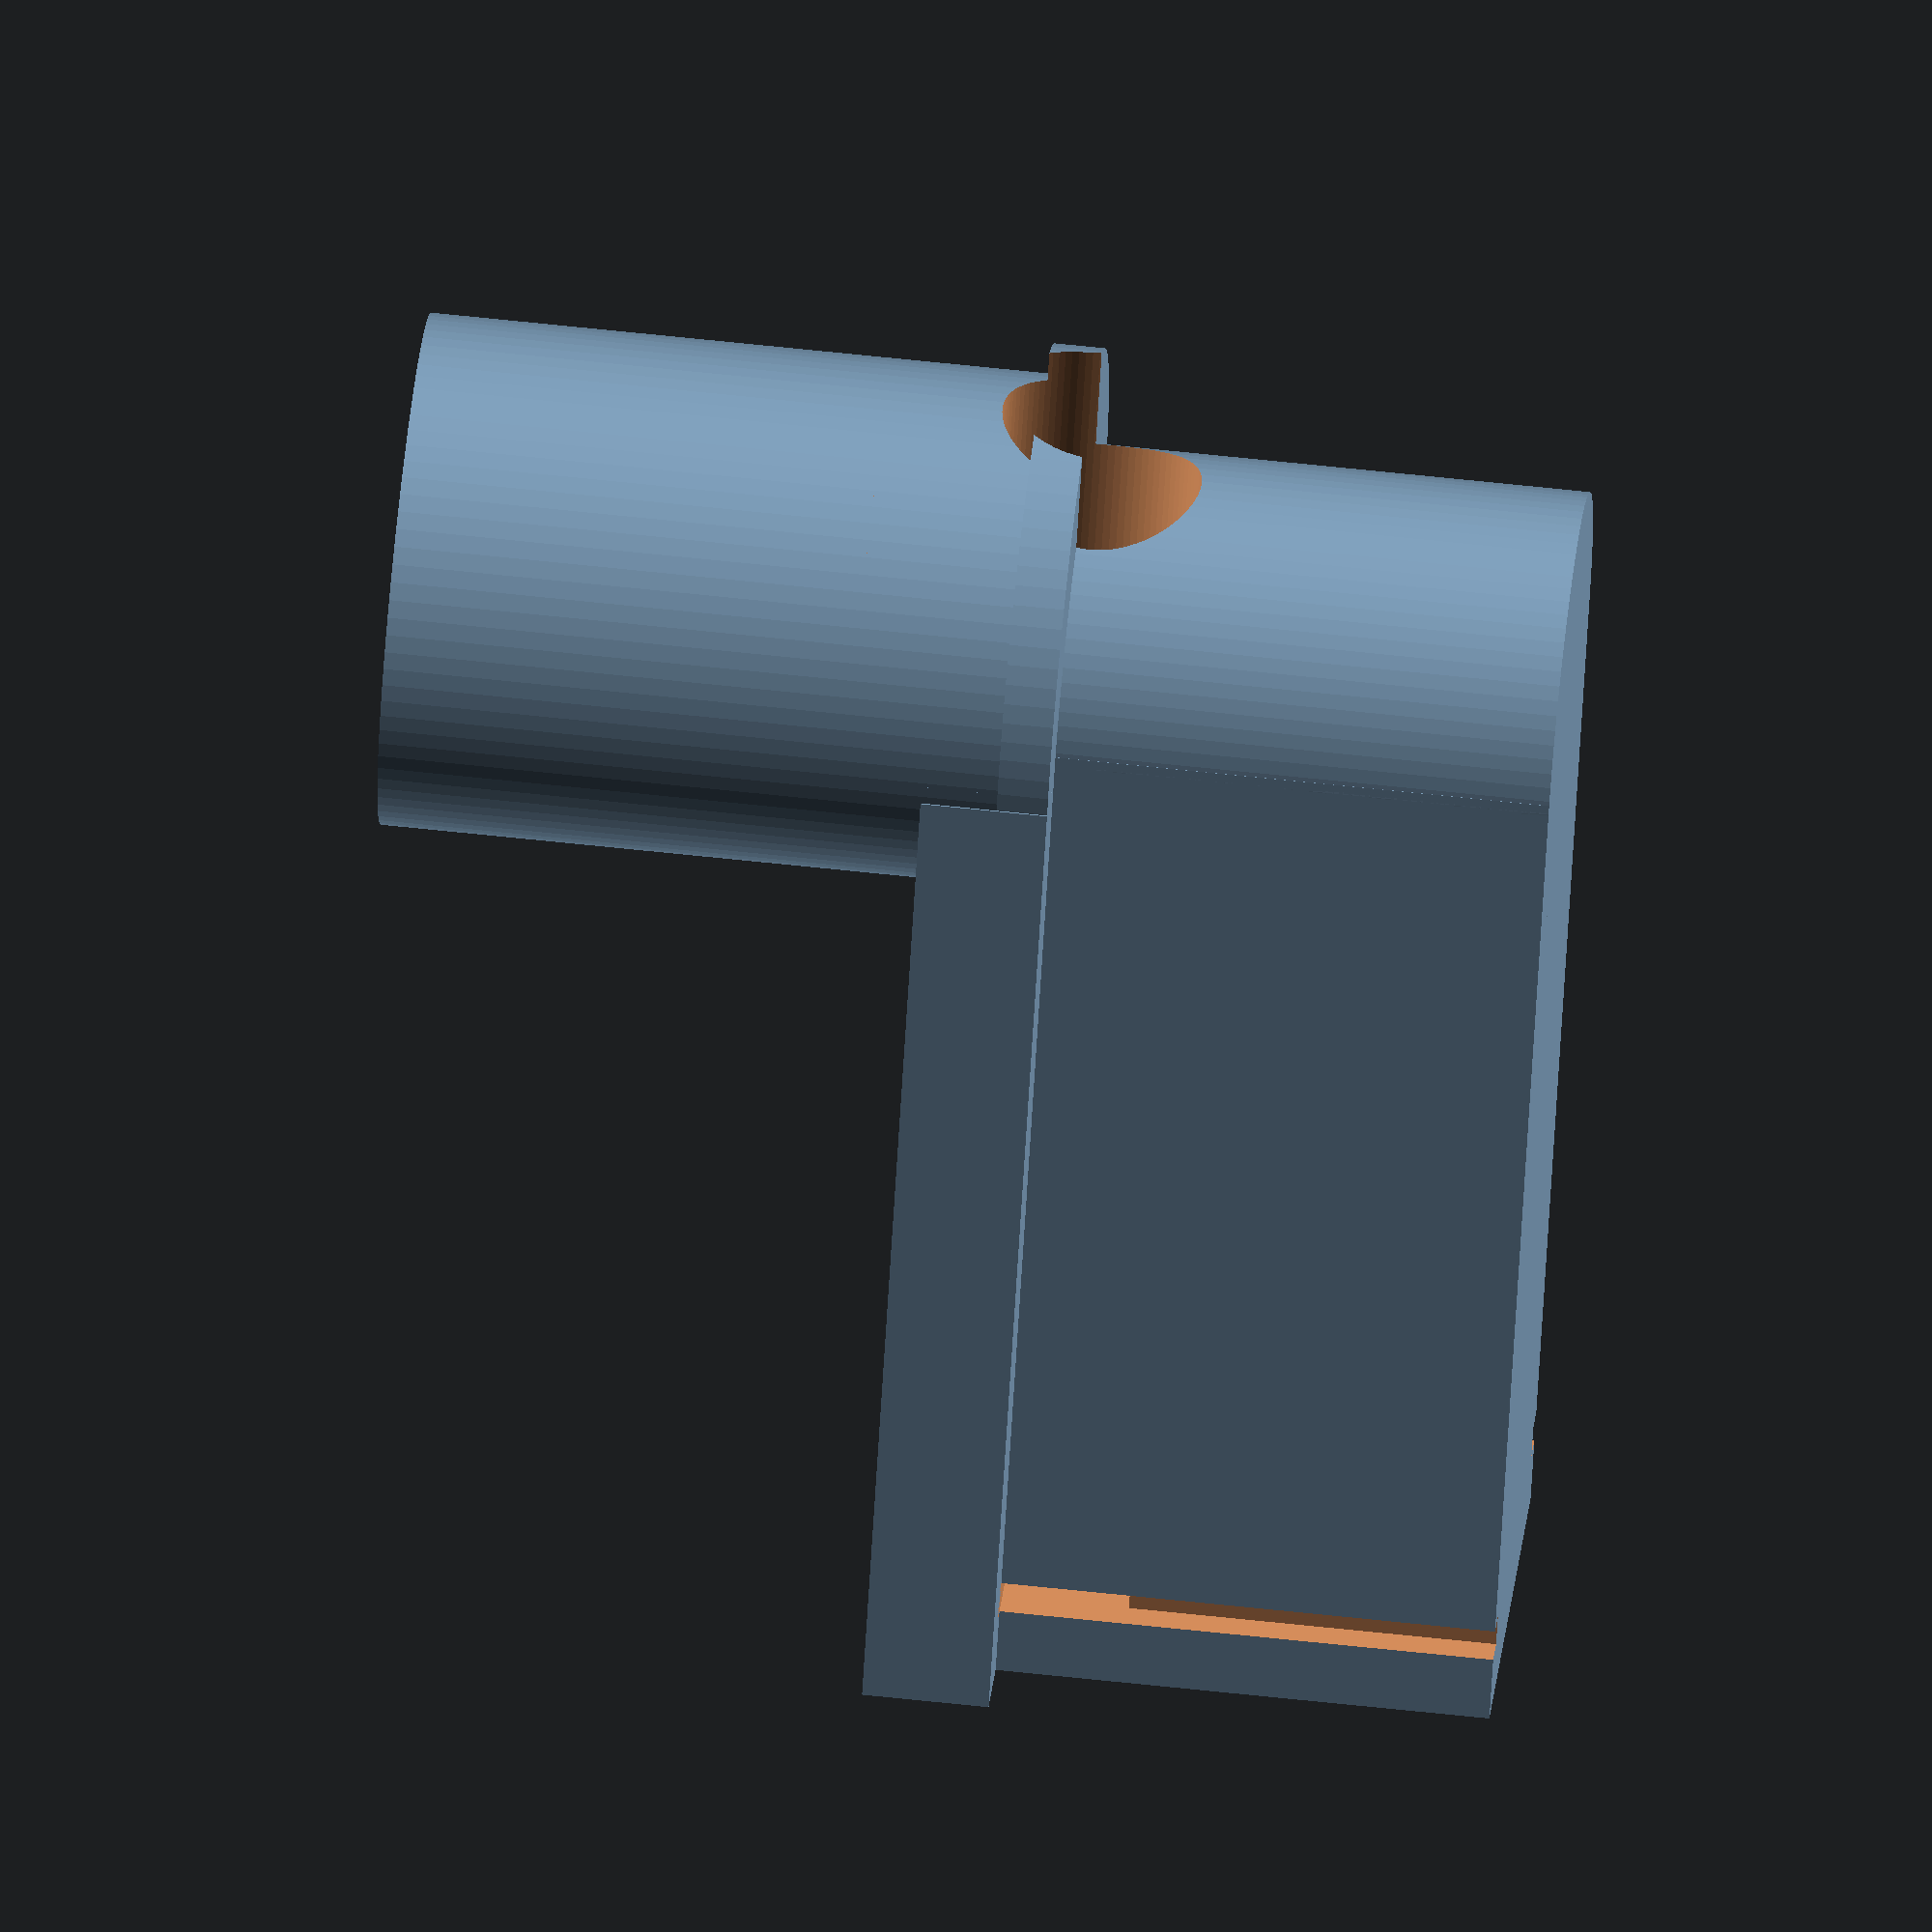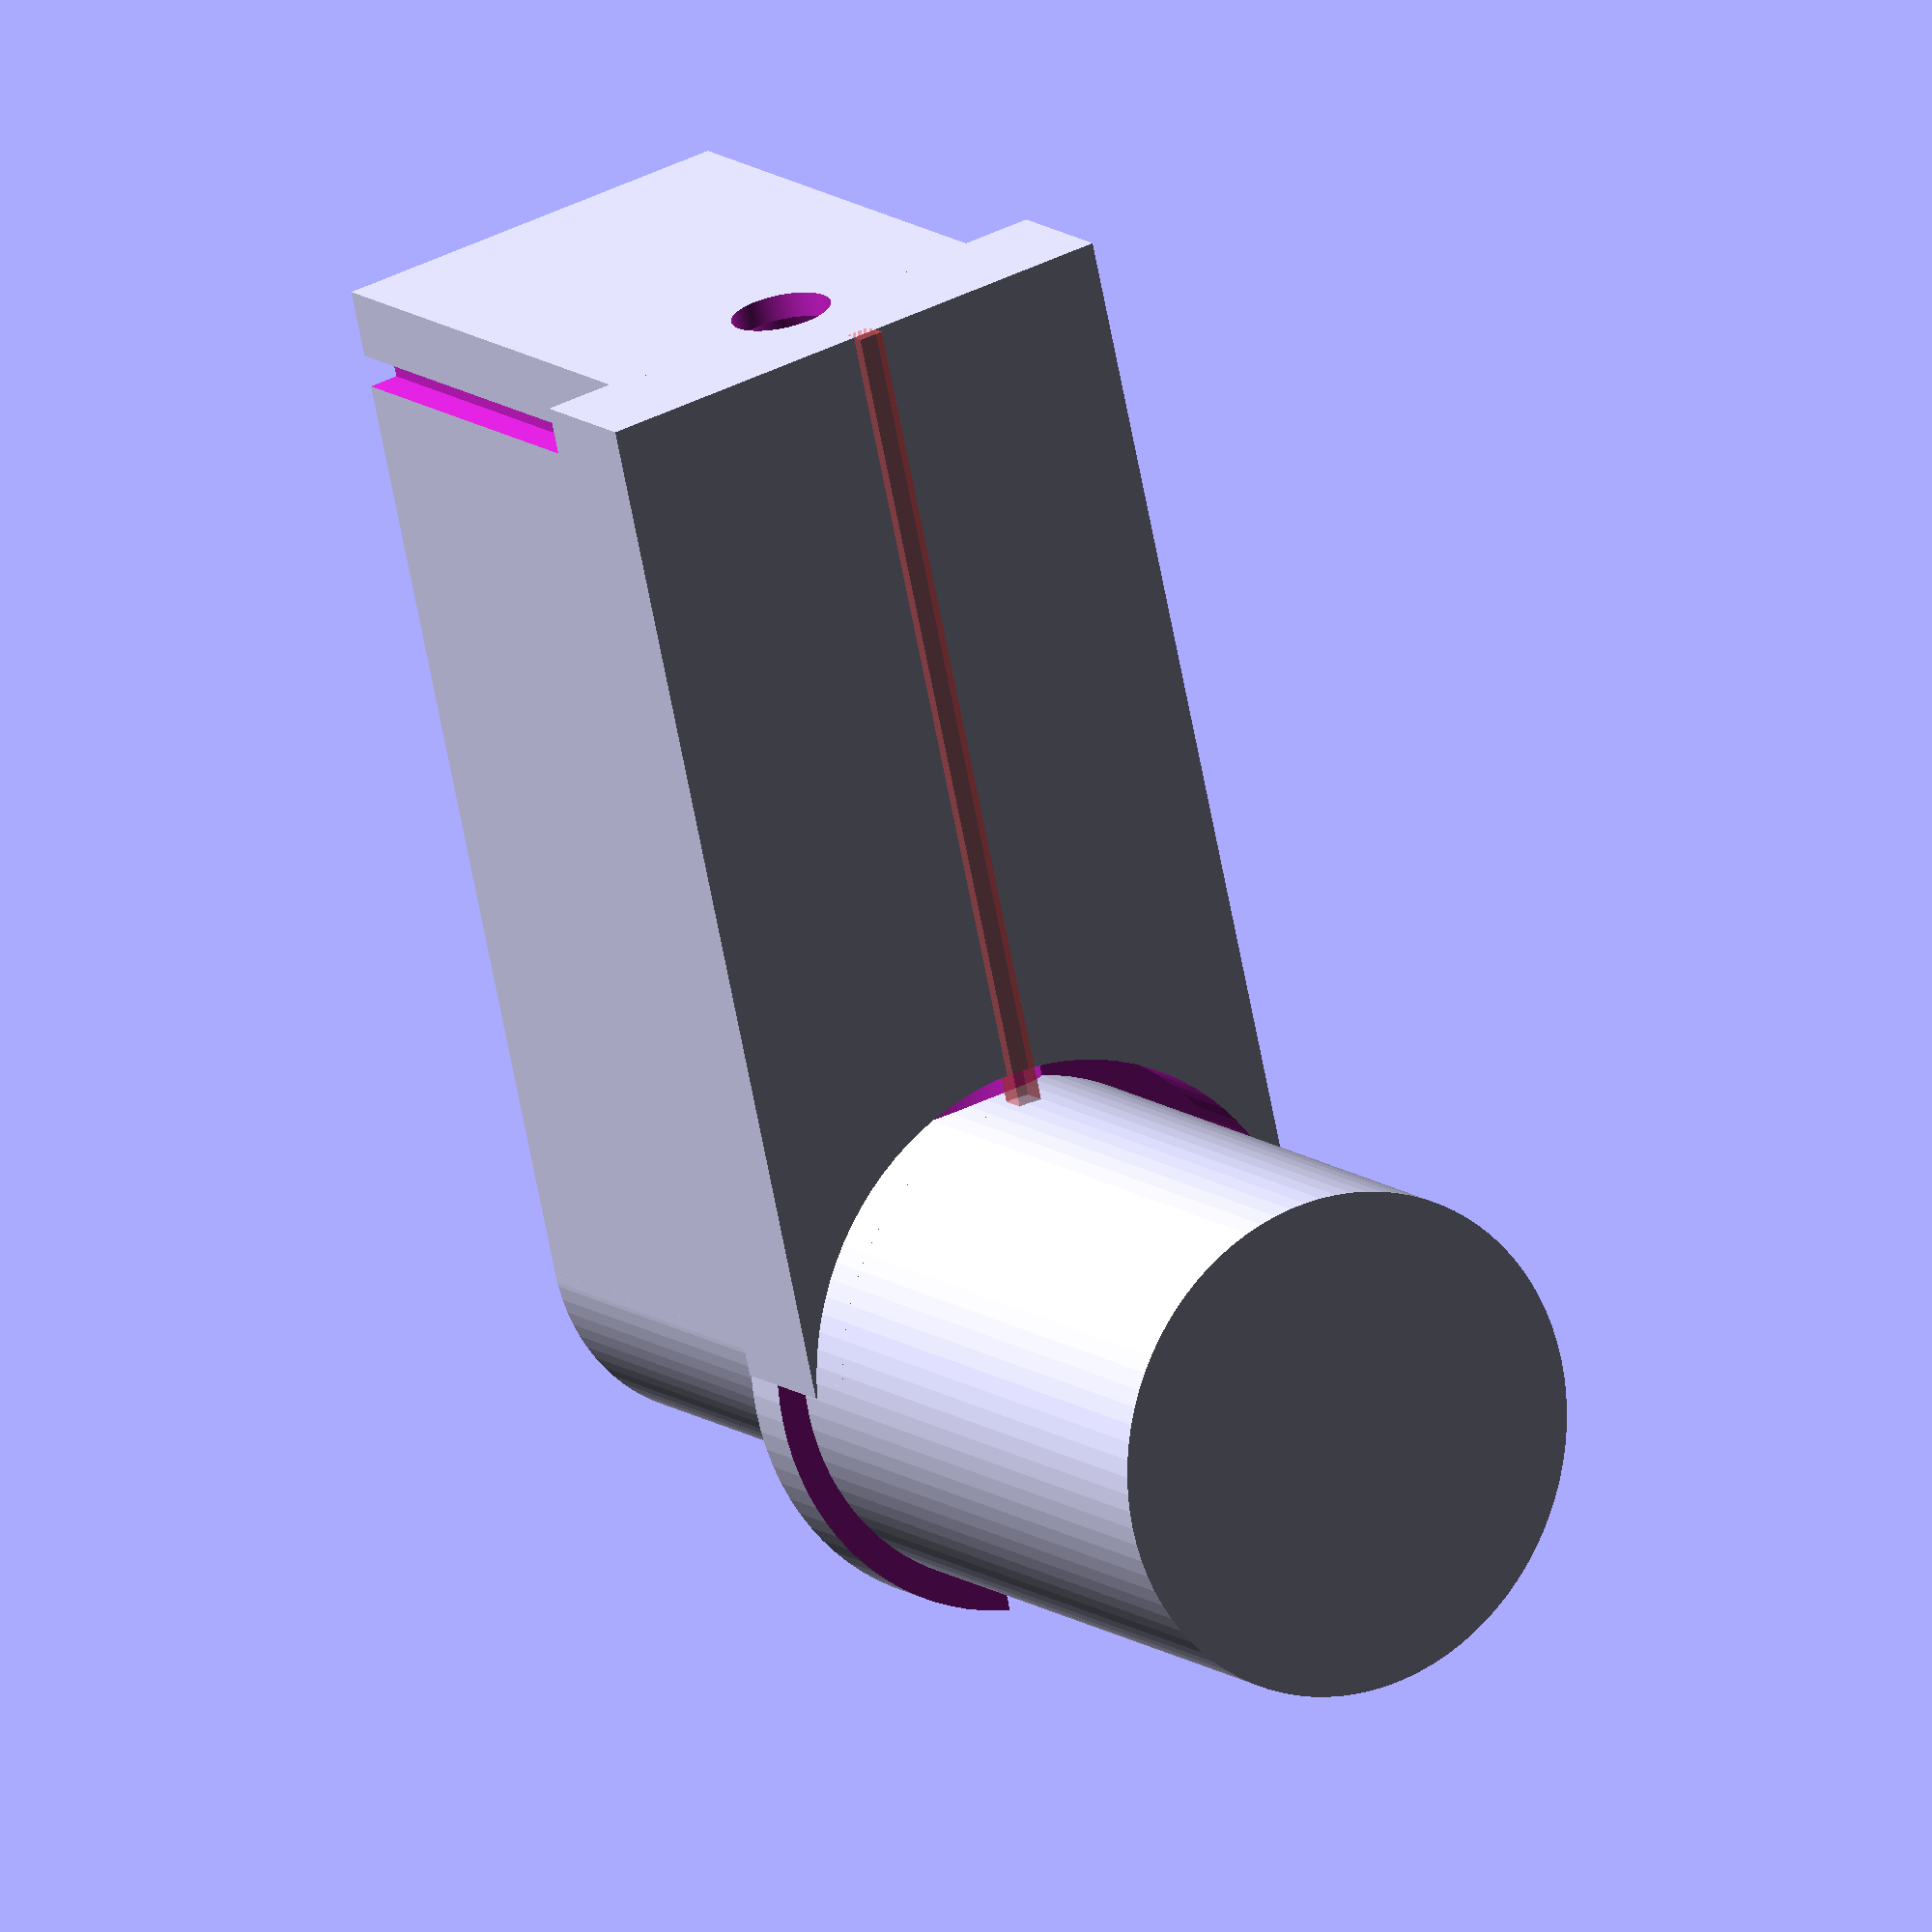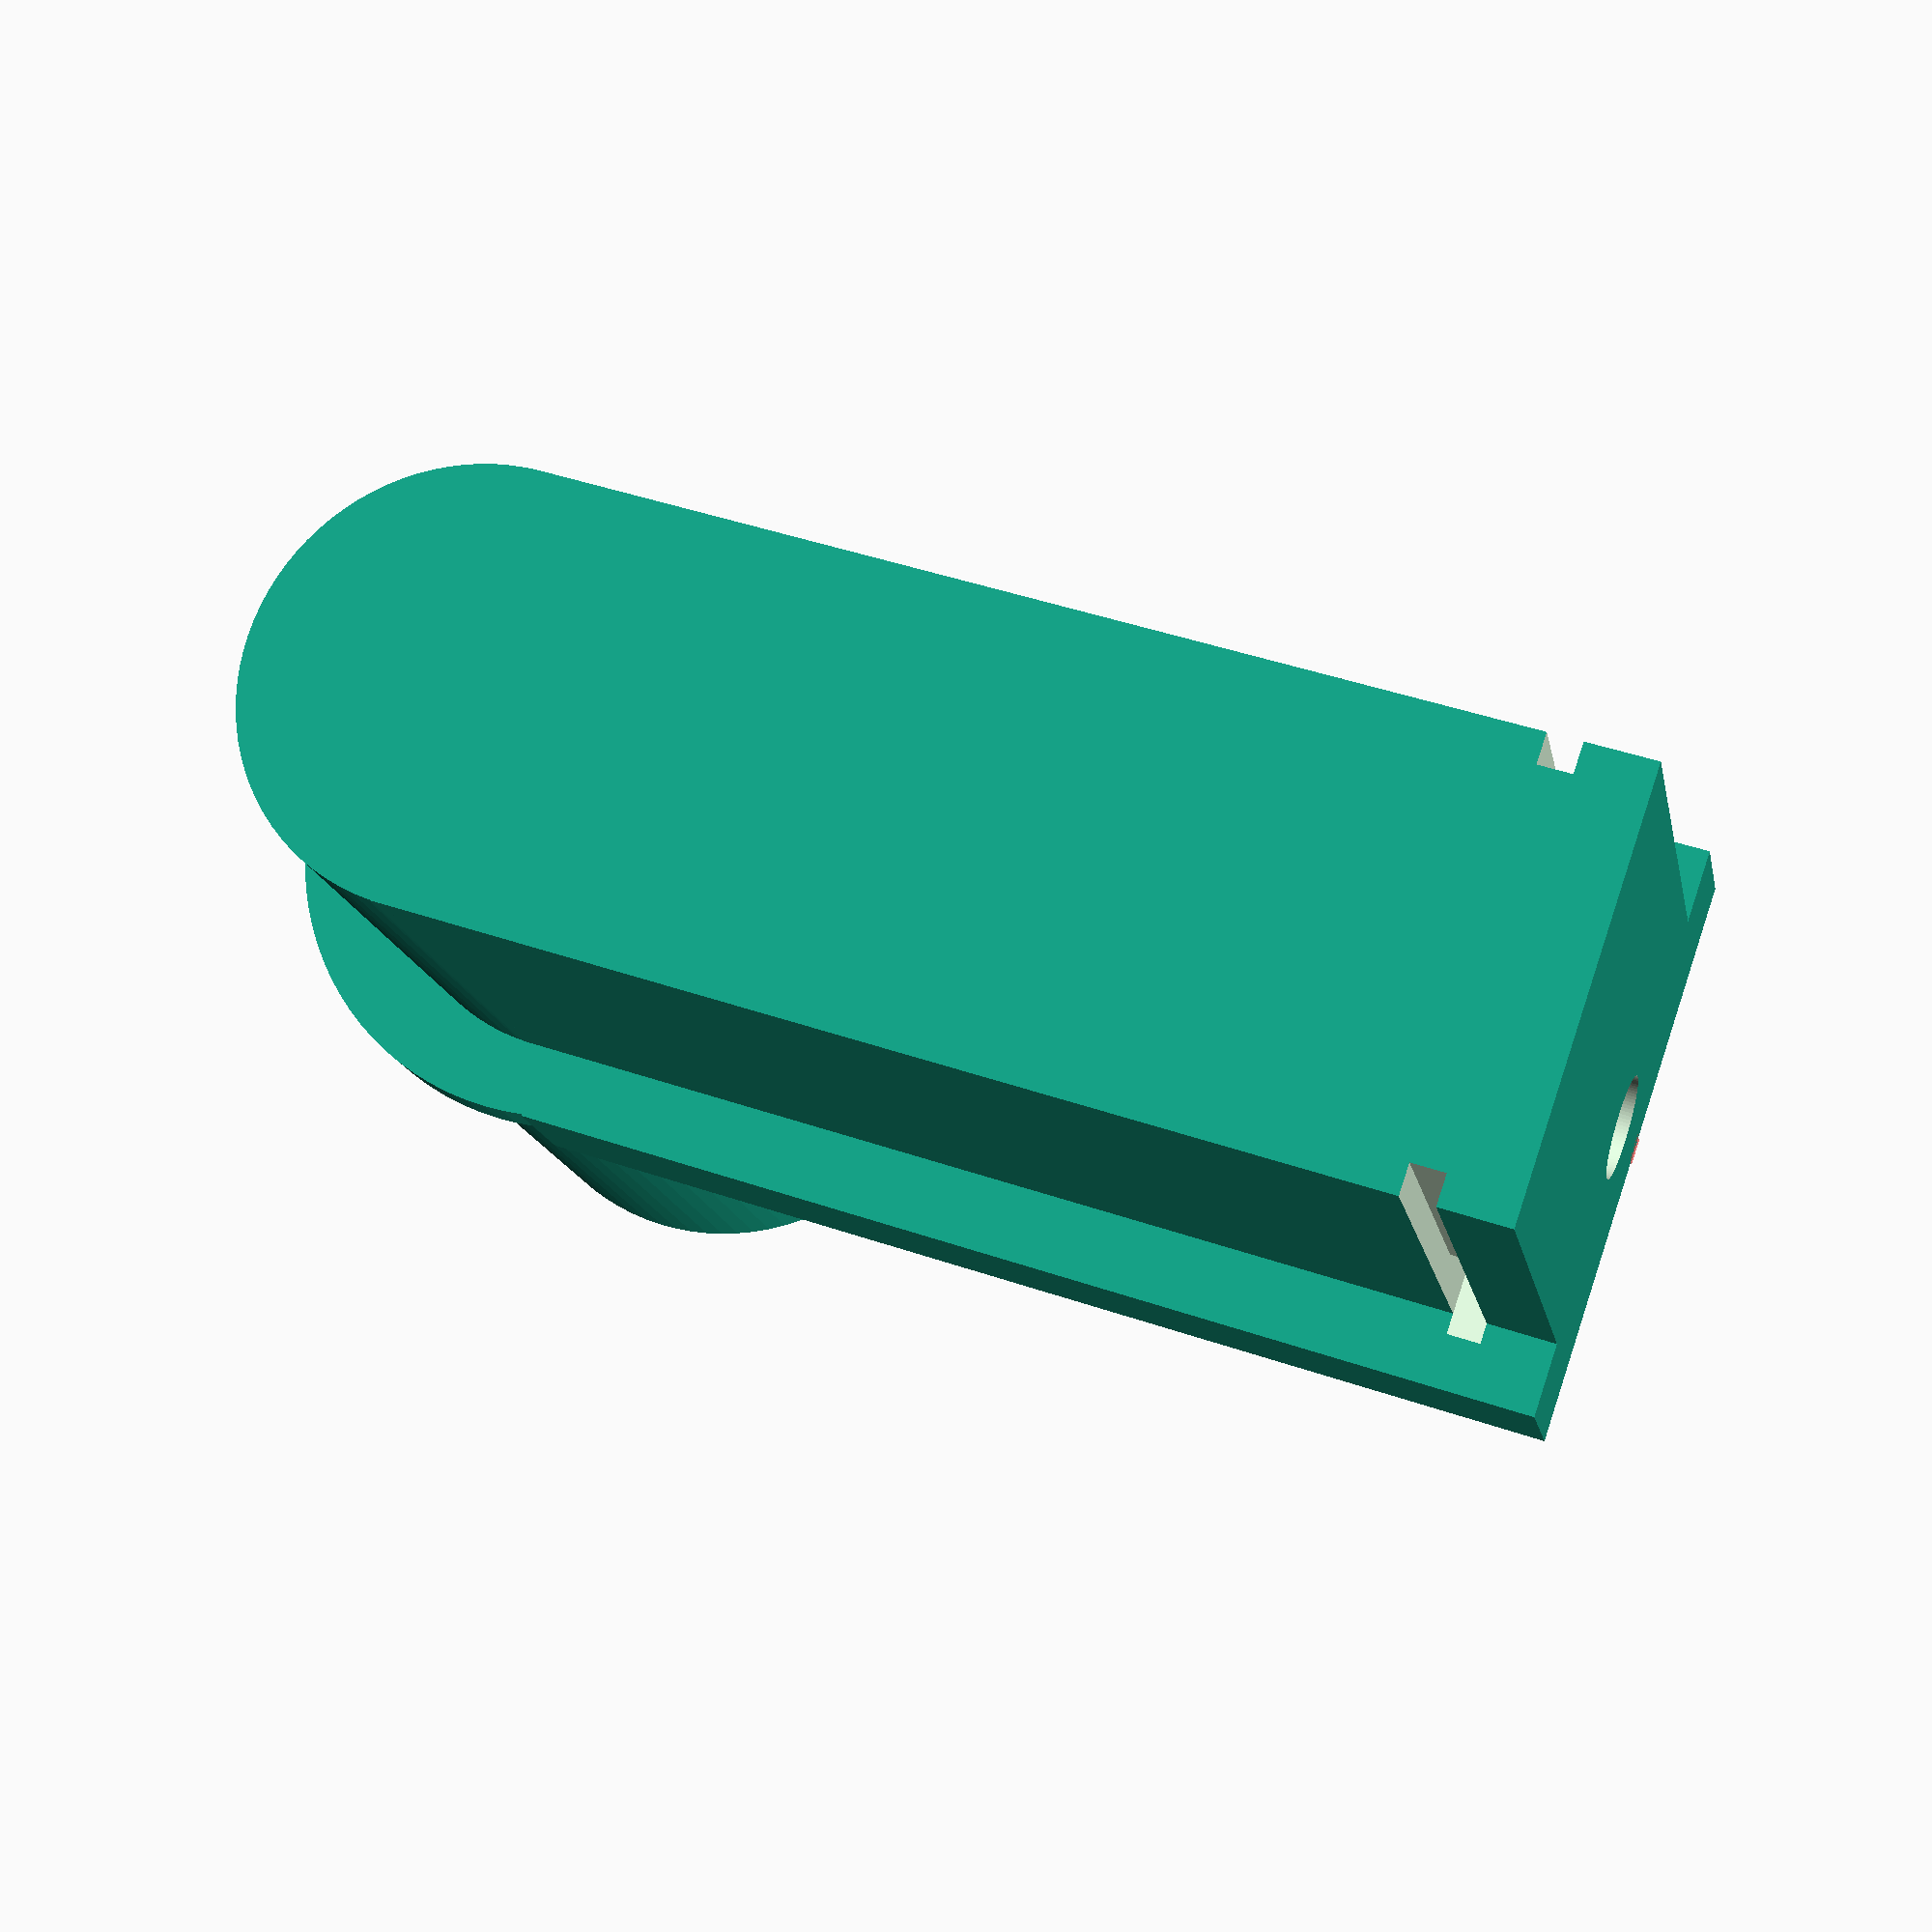
<openscad>
$fn = 90;

hook_width = 20.2;

// distance from wall: 35mm
// rod external diameter: 22mm

if ($preview) {
    #translate([0, 19/2, 5]) cube([1, 35, 1]);
}

//#translate([0, 45, 0]) _hook();
translate([0, 45, 0]) hook();

module hook() {
    difference() {
        translate([0, 0, 0]){
            translate([0, -43.1, 0.5]) cylinder(d = hook_width, h = 26.5);
            translate([0, -43.1, 0.5]) cylinder(d = 22.6, h = 2);
            difference() {
                translate([0, -25.5 + 4.5, 3]) cube([22.5, 41, 5], true);
                translate([0, -43.1, 2.5]) cylinder(d = 22.6, h = 6);
            }

            translate([0, -27.5 + 6, -9]) cube([16.8, 42, 20], true);
            translate([0, -42.1, -19]) cylinder(d = 16.8, h = 20);
        }
        
        rotate([90, 0, 0]) {
            translate([0, 0, 1.5]) cylinder(d1 = 4, d2 = 7, h = 4);
            translate([0, 0, -1.5]) cylinder(d = 4, h = 4);
            translate([0, 0, 5]) cylinder(d = 8, h = 60);
        }
        
        translate([8.4 - 2.2, -2.1 - 2.4, -4.5]) cube([2, 1.3, 5]);
        translate([8.4 - 1.2, -2.1 - 2.4, -29.5]) cube([2, 1.3, 30]);
        translate([-6 - 2.2, -2.1 - 2.4, -4.5]) cube([2, 1.3, 5]);
        translate([-10.4 + 1.2, -2.1 - 2.4, -29.5]) cube([2, 1.3, 30]);
    }
}

module _hook() {
    difference() {
        translate([0, 0, 0]){
            translate([0, -45.1, 0.5]) cylinder(d = hook_width, h = 26.5);
            translate([0, -45.1, 0.5]) cylinder(d = 22.6, h = 2);
            difference() {
                translate([0, -27.5 + 4.5, 3]) cube([22.5, 45, 5], true);
                translate([0, -45.1, 2.5]) cylinder(d = 22.6, h = 6);
            }

            translate([0, -27.5 + 6, -9]) cube([16.8, 42, 20], true);
            translate([0, -42.1, -19]) cylinder(d = 16.8, h = 20);
        }
        
        rotate([90, 0, 0]) {
            translate([0, 0, 1.5]) cylinder(d1 = 4, d2 = 7, h = 4);
            translate([0, 0, -1.5]) cylinder(d = 4, h = 4);
            translate([0, 0, 5]) cylinder(d = 8, h = 60);
        }
        
        translate([8.4 - 2.2, -2.1 - 2.4, -4.5]) cube([2, 1.3, 5]);
        translate([8.4 - 1.2, -2.1 - 2.4, -29.5]) cube([2, 1.3, 30]);
        translate([-6 - 2.2, -2.1 - 2.4, -4.5]) cube([2, 1.3, 5]);
        translate([-10.4 + 1.2, -2.1 - 2.4, -29.5]) cube([2, 1.3, 30]);
    }
}
/*
module _hook() {
    difference() {
        translate([0, 0, 0]){
            translate([0, -45.1, -20.5]) cylinder(d = hook_width, h = 46.5);
            difference() {
                translate([0, -27.5 + 4.5, -7.5]) cube([hook_width, 45, 26], true);
                translate([0, -45.1, 5.5]) cube([23, 23, 4], true);
            }
        }
        
        rotate([90, 0, 0]) {
        
            translate([0, 0, 1.5]) cylinder(d1 = 4, d2 = 7, h = 4);
            translate([0, 0, -1.5]) cylinder(d = 4, h = 4);
            translate([0, 0, 5]) cylinder(d = 8, h = 60);
        }
    }
}
*/
</openscad>
<views>
elev=118.7 azim=329.9 roll=83.6 proj=o view=wireframe
elev=347.4 azim=347.0 roll=328.7 proj=o view=solid
elev=195.8 azim=71.2 roll=349.2 proj=p view=solid
</views>
